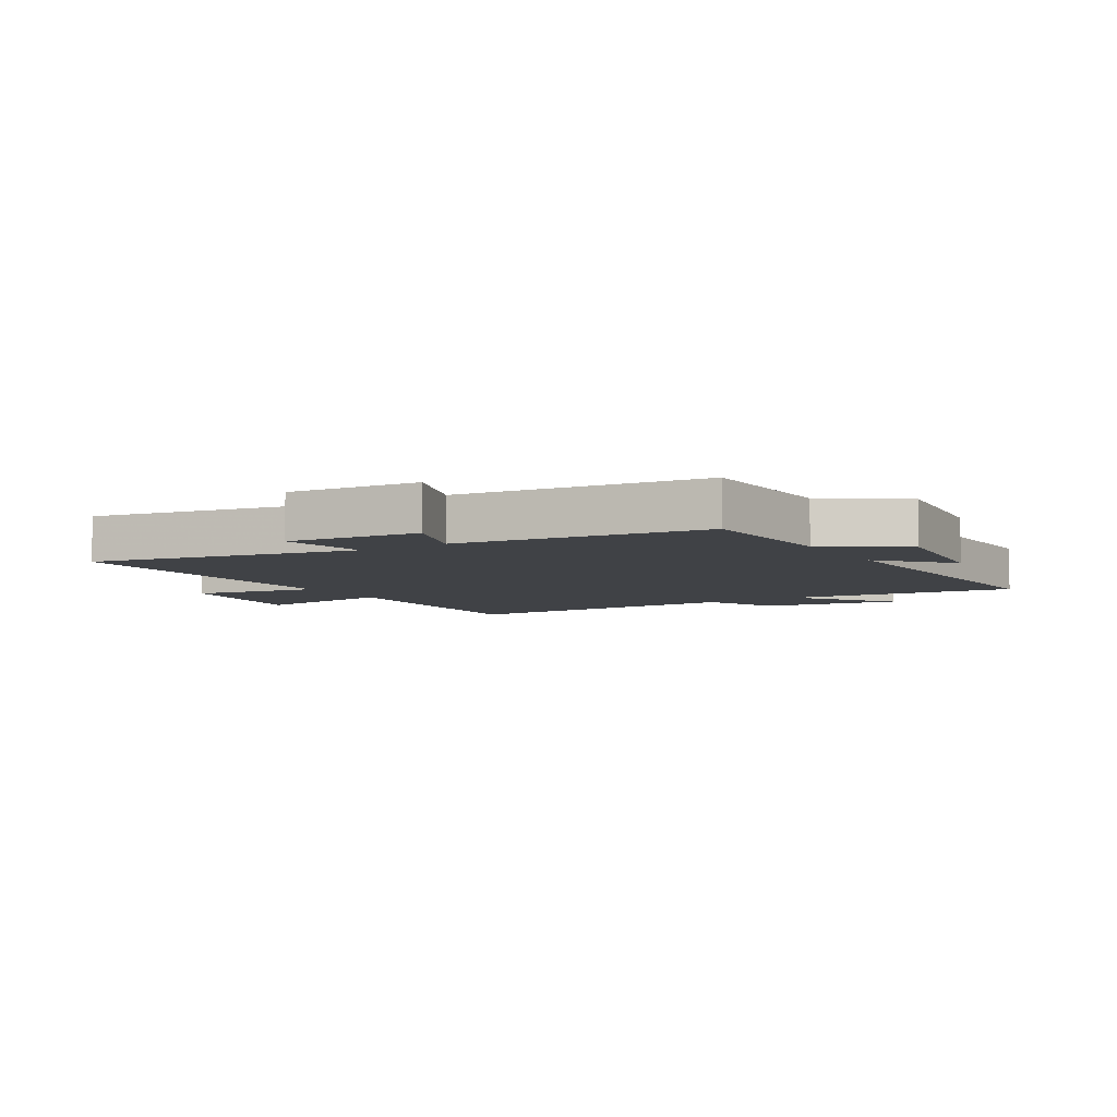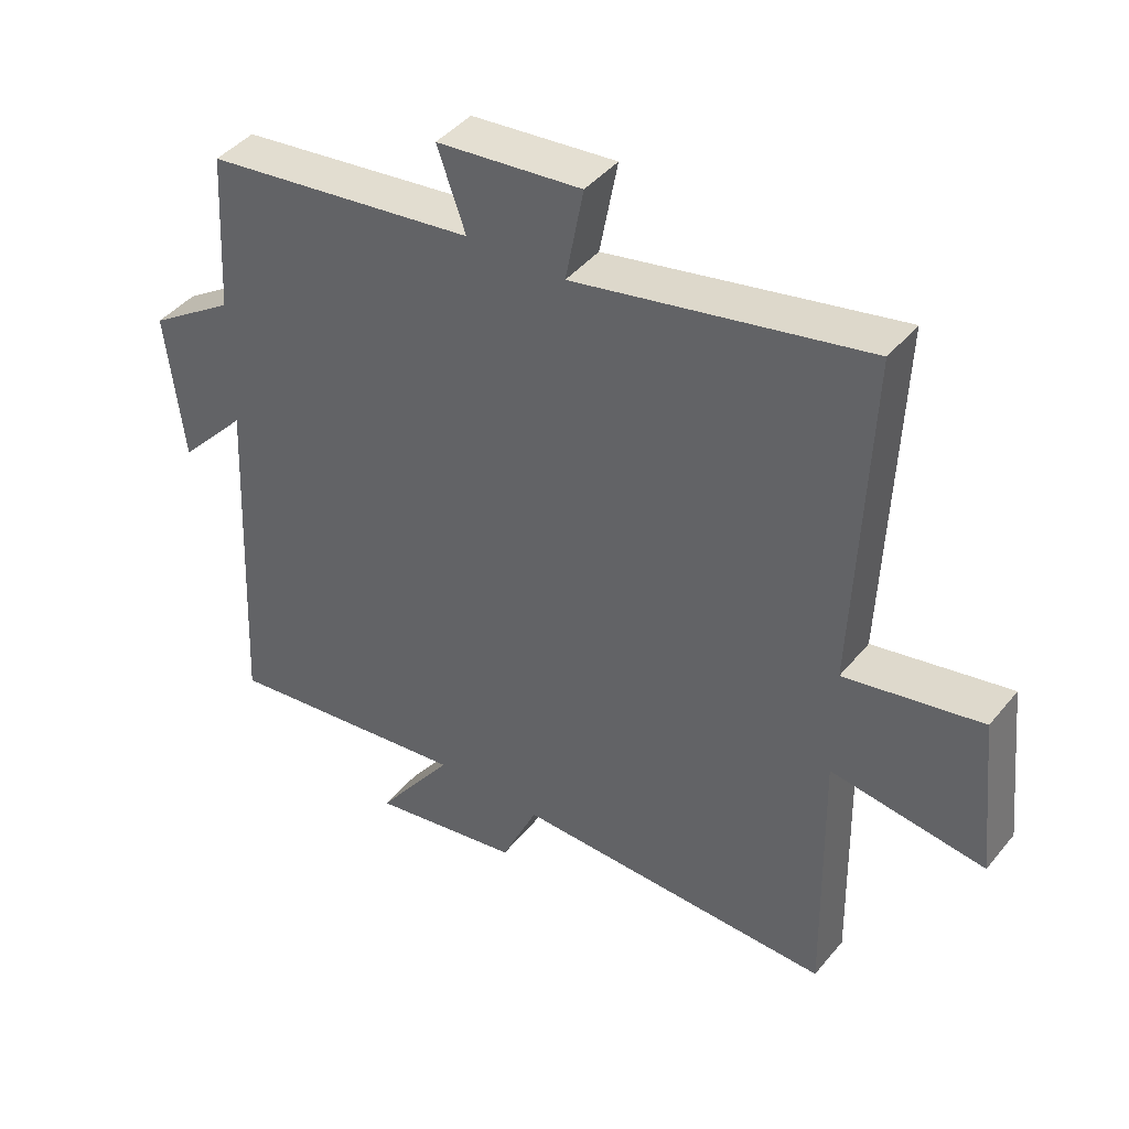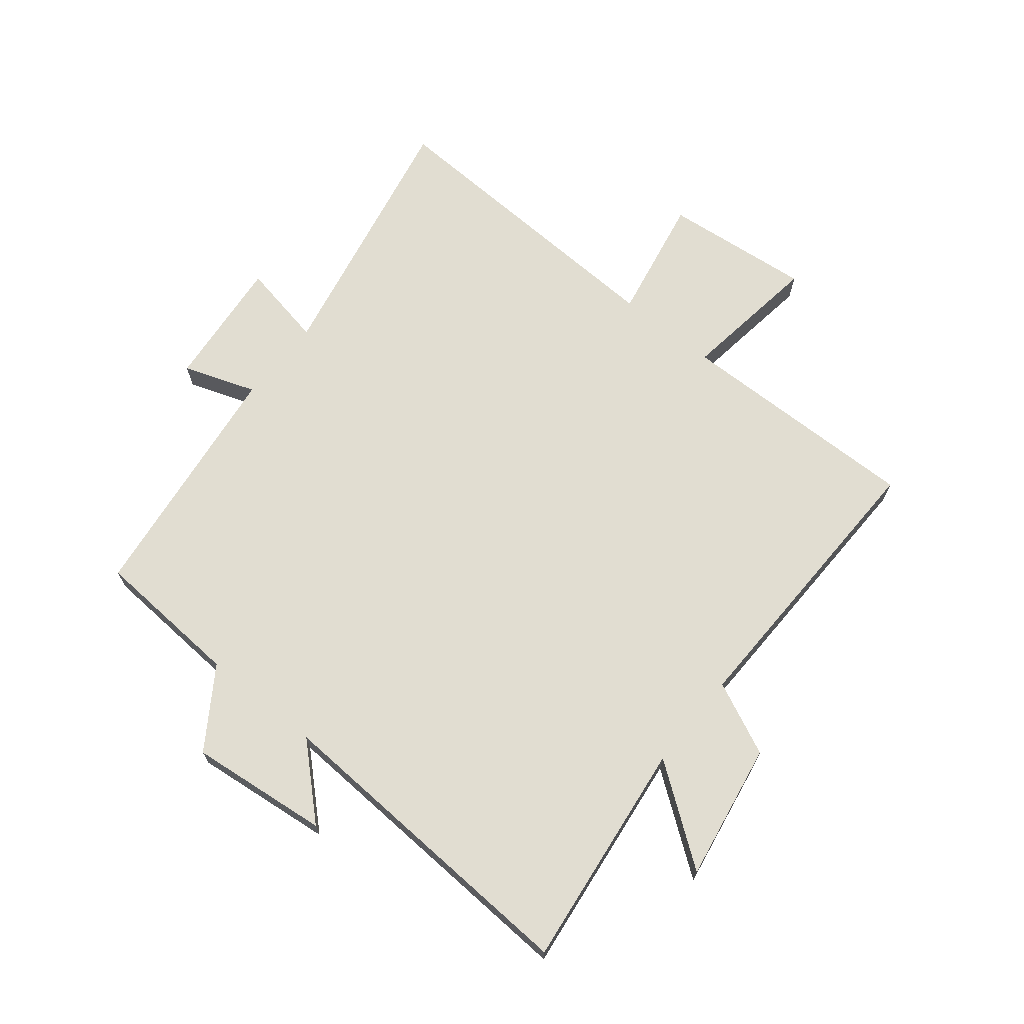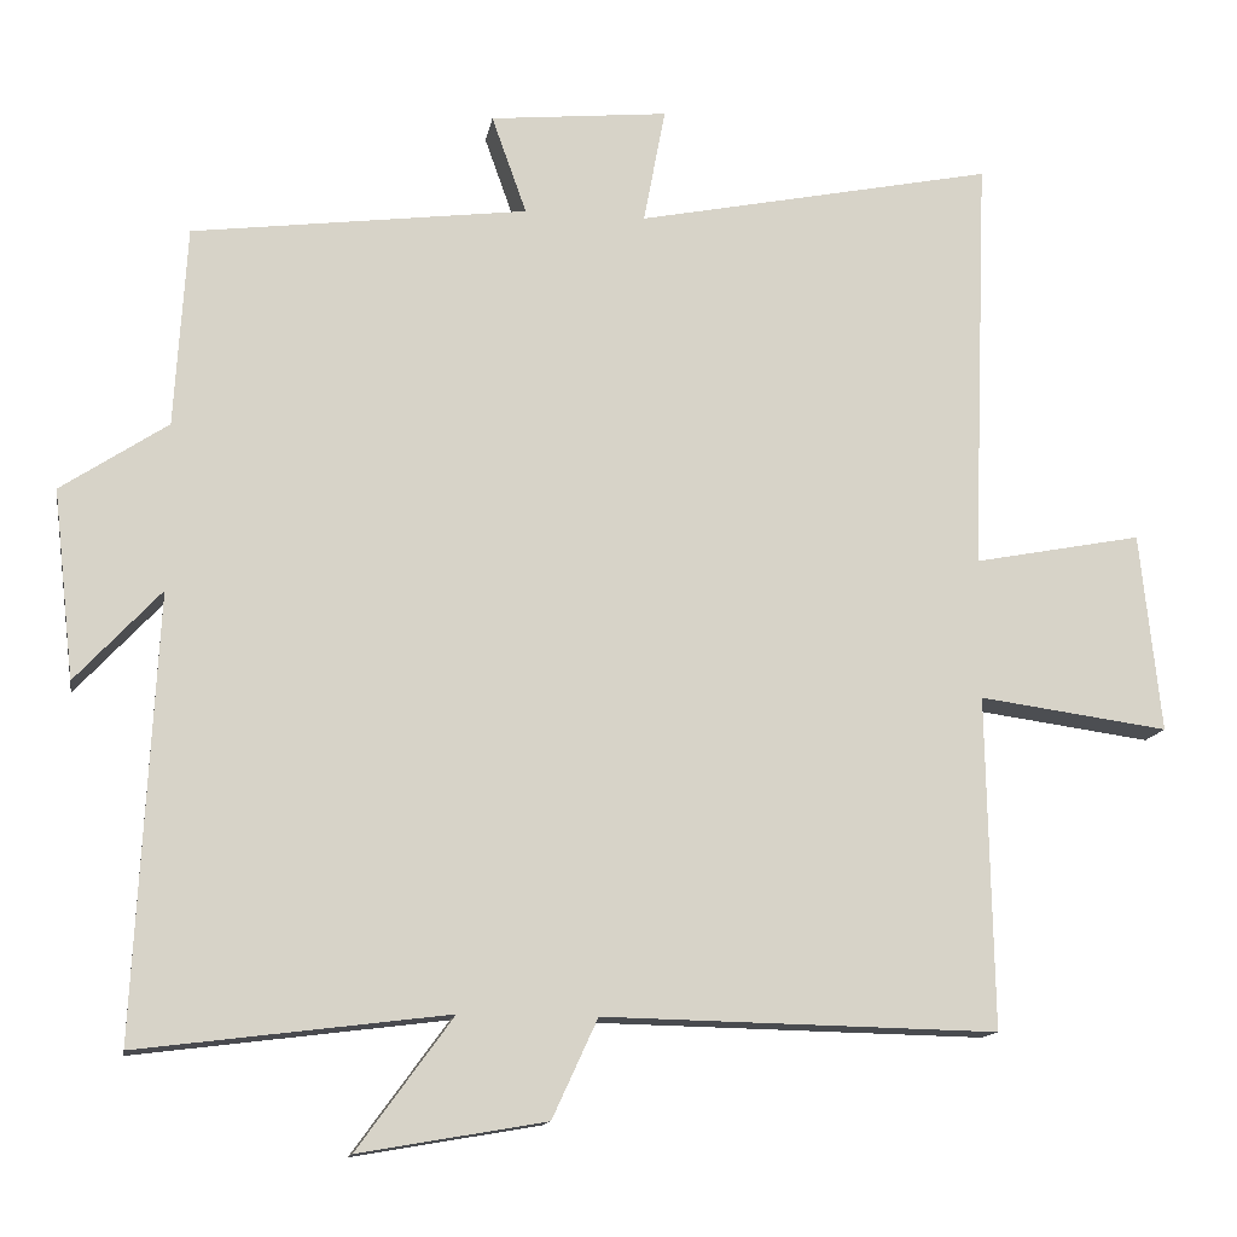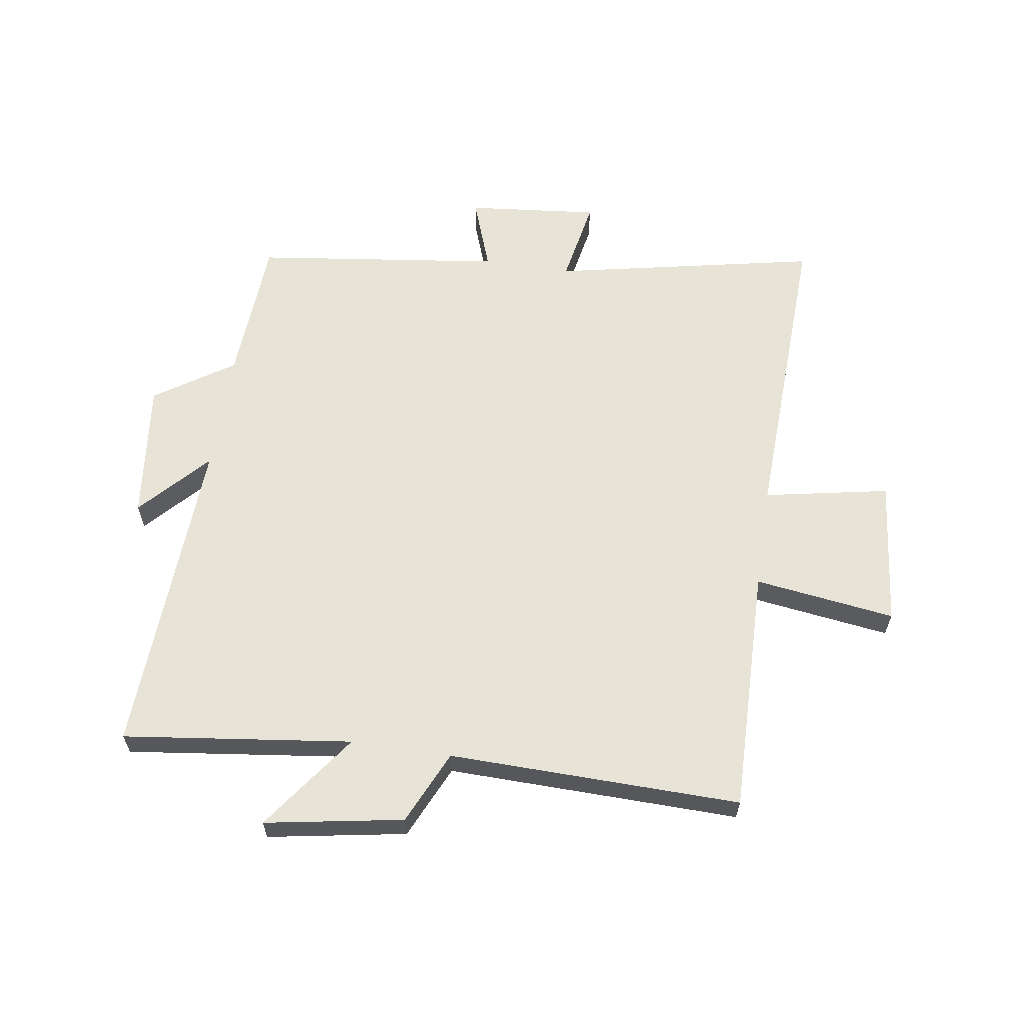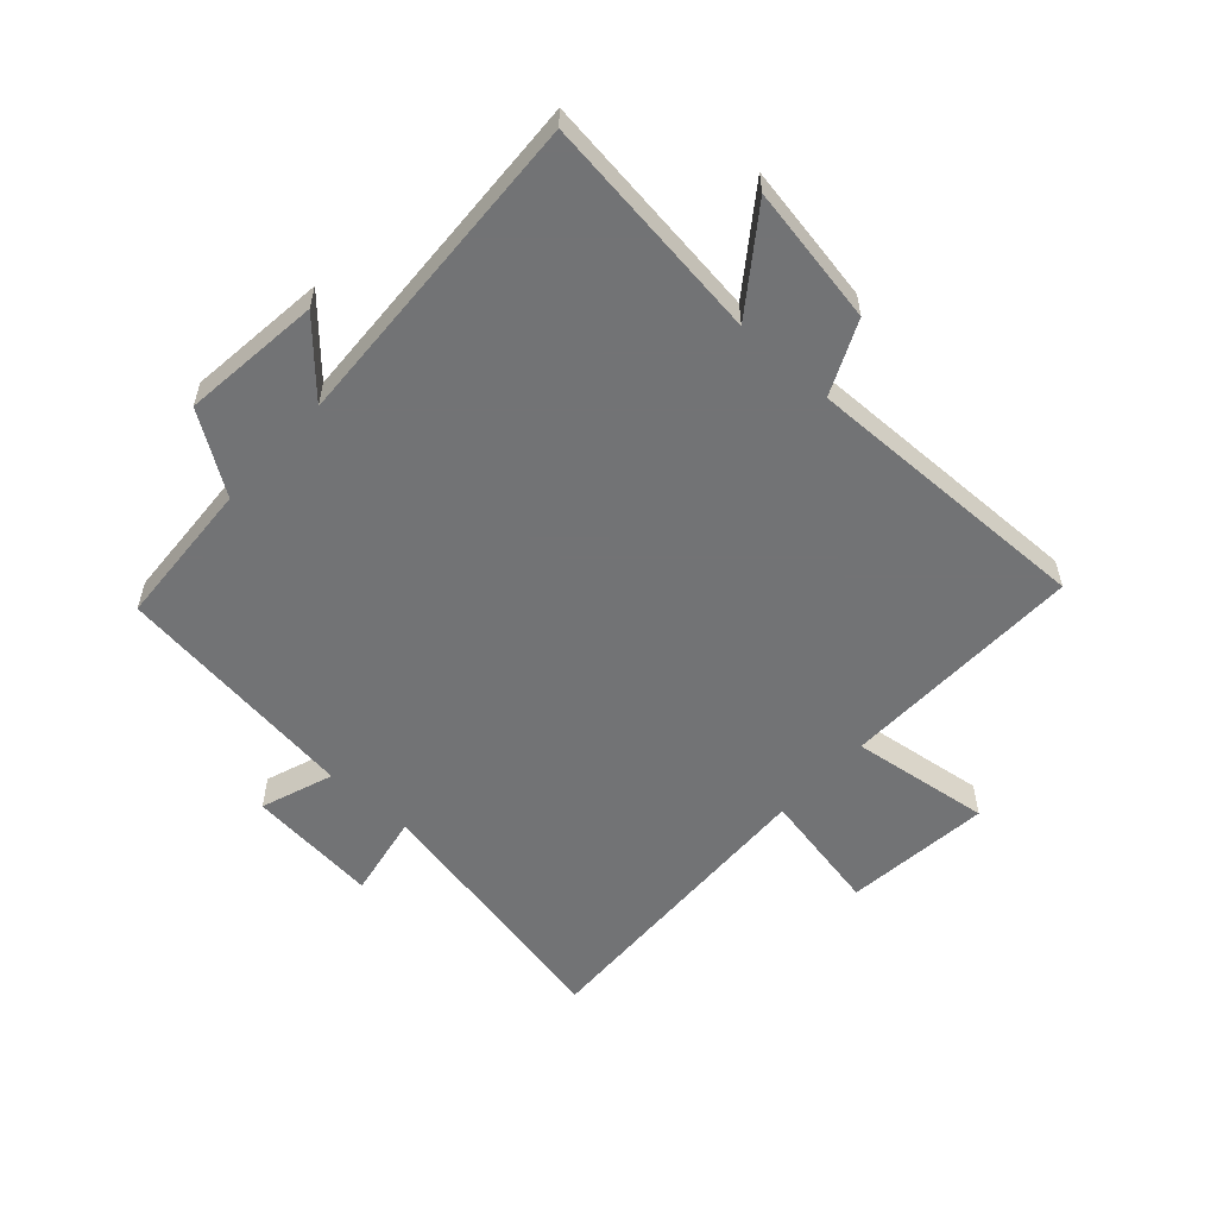
<metadata>
{"format":"obj","ext":"obj","renderer":"f3d","projection":"perspective","resolution":1024,"background":"white","views":[{"elev":-6.4,"azim":31.4,"up":"+Y"},{"elev":43.0,"azim":-143.9,"up":"+Z"},{"elev":68.7,"azim":129.1,"up":"+Y"},{"elev":-13.5,"azim":170.3,"up":"+Z"},{"elev":61.8,"azim":-171.4,"up":"+Y"},{"elev":-55.9,"azim":137.7,"up":"+Y"}]}
</metadata>
<code>
v -0.508 0.07 -0.51
v -0.5 0.07 -0.1
v -0.734 0.07 -0.132
v -0.708 0.07 0.114
v -0.5 0.07 0.074
v -0.52 0.07 0.59
v -0.078 0.07 0.5
v -0.105 0.07 0.643
v 0.115 0.07 0.621
v 0.072 0.07 0.5
v 0.485 0.07 0.447
v 0.5 0.07 0.2
v 0.631 0.07 0.113
v 0.605 0.07 -0.119
v 0.5 0.07 -0.006
v 0.527 0.07 -0.548
v 0.146 0.07 -0.5
v 0.264 0.07 -0.662
v 0.034 0.07 -0.622
v -0.022 0.07 -0.5
v -0.508 0 -0.51
v -0.5 0 -0.1
v -0.734 0 -0.132
v -0.708 0 0.114
v -0.5 0 0.074
v -0.52 0 0.59
v -0.078 0 0.5
v -0.105 0 0.643
v 0.115 0 0.621
v 0.072 0 0.5
v 0.485 0 0.447
v 0.5 0 0.2
v 0.631 0 0.113
v 0.605 0 -0.119
v 0.5 0 -0.006
v 0.527 0 -0.548
v 0.146 0 -0.5
v 0.264 0 -0.662
v 0.034 0 -0.622
v -0.022 0 -0.5
f 17 18 19 20
f 15 16 17
f 15 17 20
f 12 13 14 15
f 20 1 2
f 15 20 2
f 12 15 2
f 11 12 2
f 10 11 2
f 7 8 9 10
f 5 6 7
f 5 7 10 2
f 2 3 4 5
f 40 39 38 37
f 37 36 35
f 40 37 35
f 35 34 33 32
f 22 21 40
f 22 40 35
f 22 35 32
f 22 32 31
f 22 31 30
f 30 29 28 27
f 27 26 25
f 22 30 27 25
f 25 24 23 22
f 1 21 22 2
f 2 22 23 3
f 3 23 24 4
f 4 24 25 5
f 5 25 26 6
f 6 26 27 7
f 7 27 28 8
f 8 28 29 9
f 9 29 30 10
f 10 30 31 11
f 11 31 32 12
f 12 32 33 13
f 13 33 34 14
f 14 34 35 15
f 15 35 36 16
f 16 36 37 17
f 17 37 38 18
f 18 38 39 19
f 19 39 40 20
f 20 40 21 1

</code>
